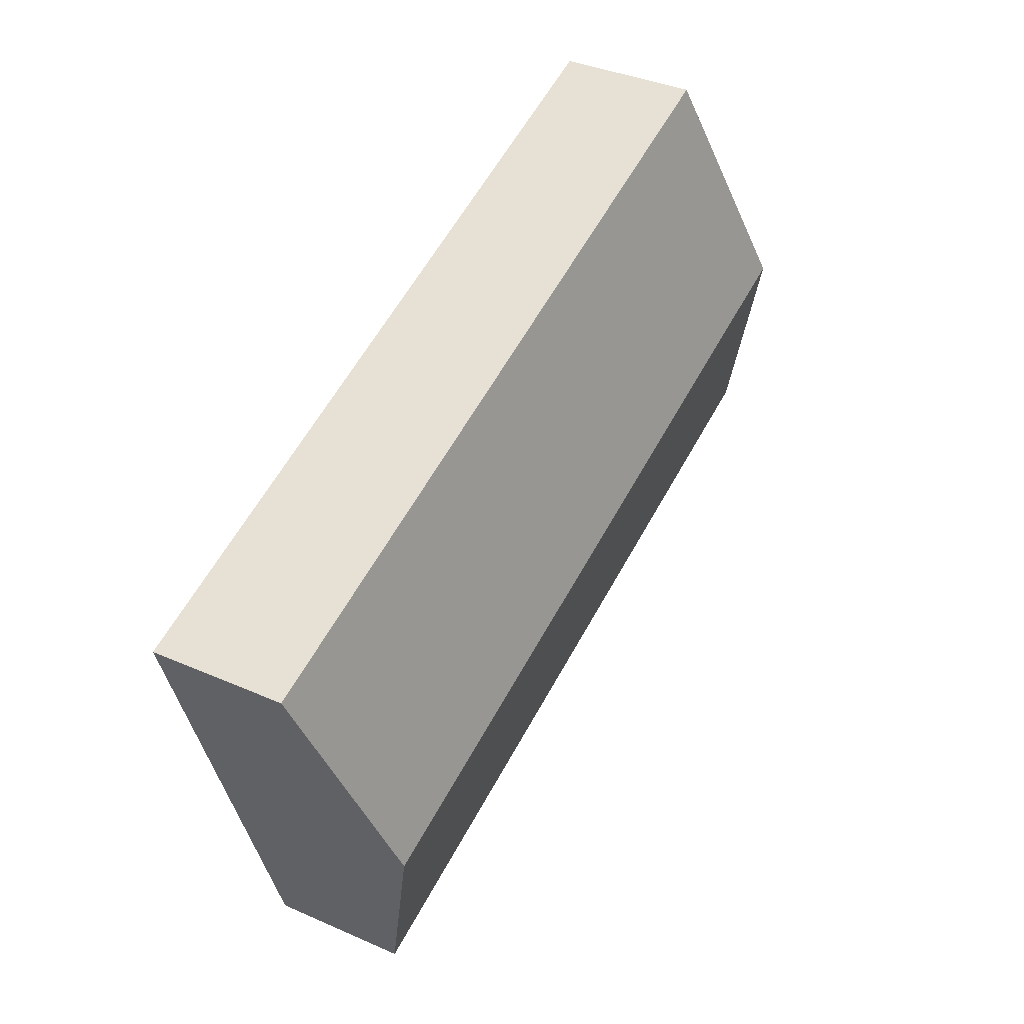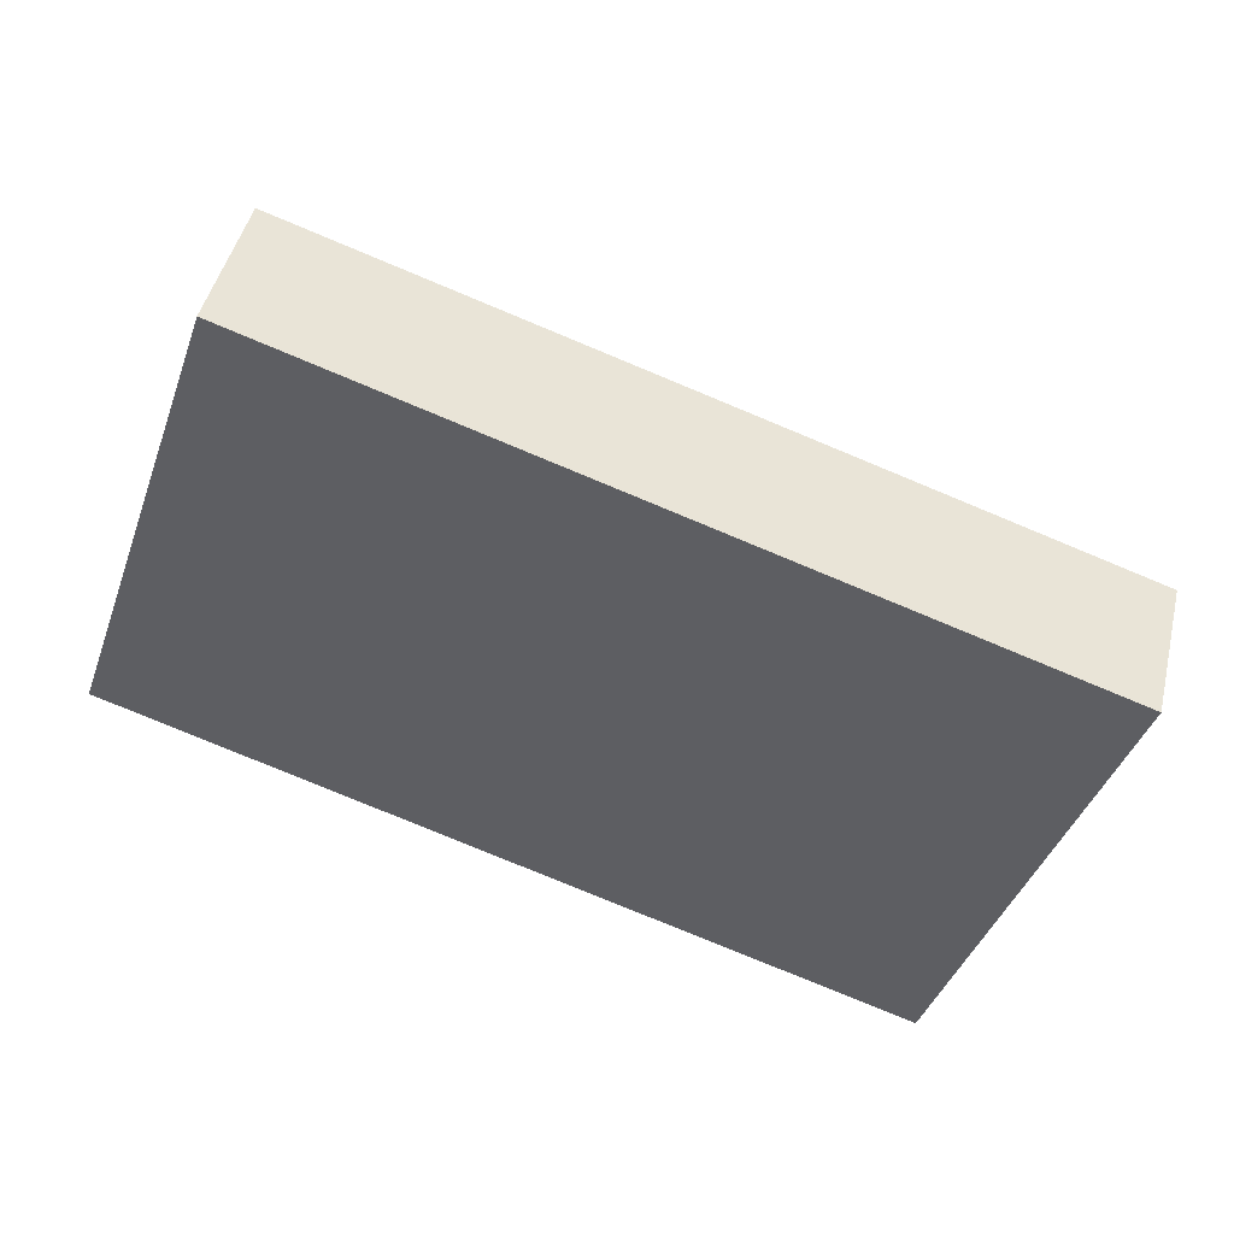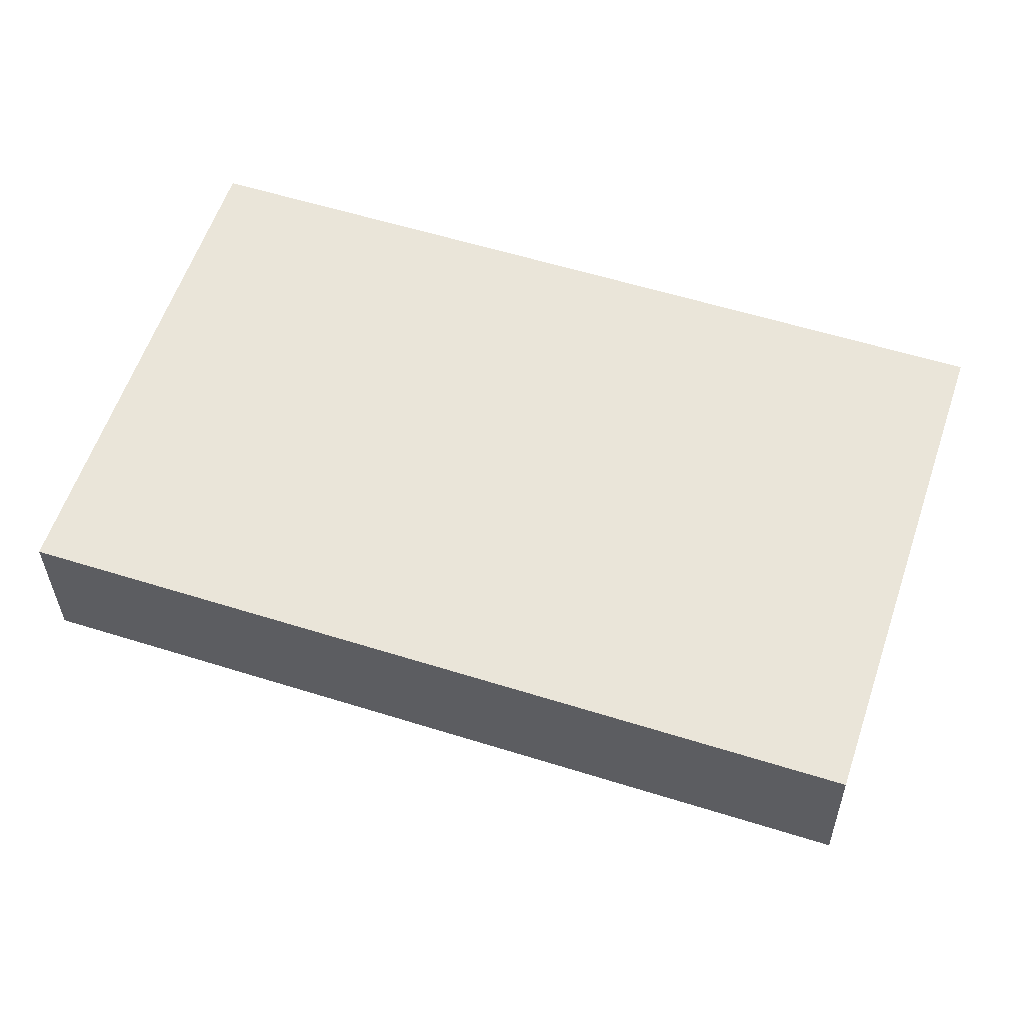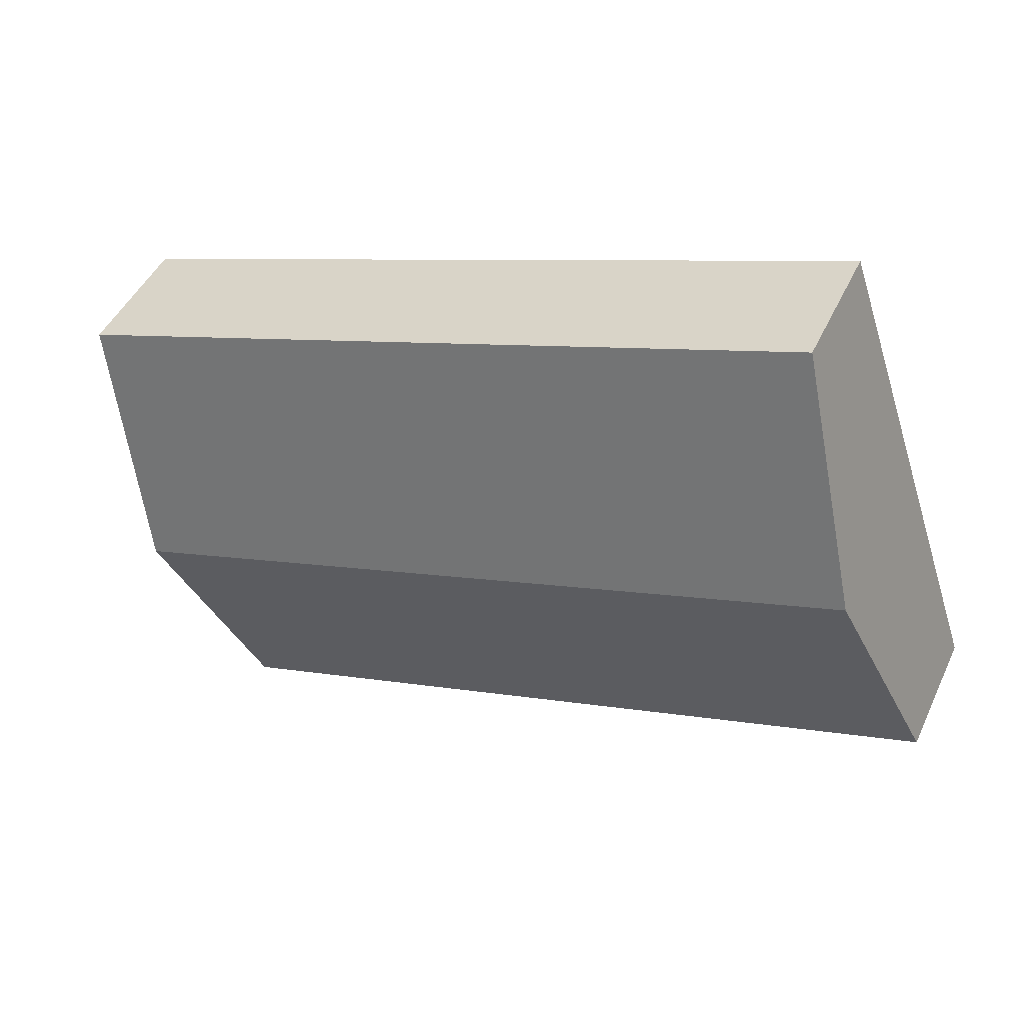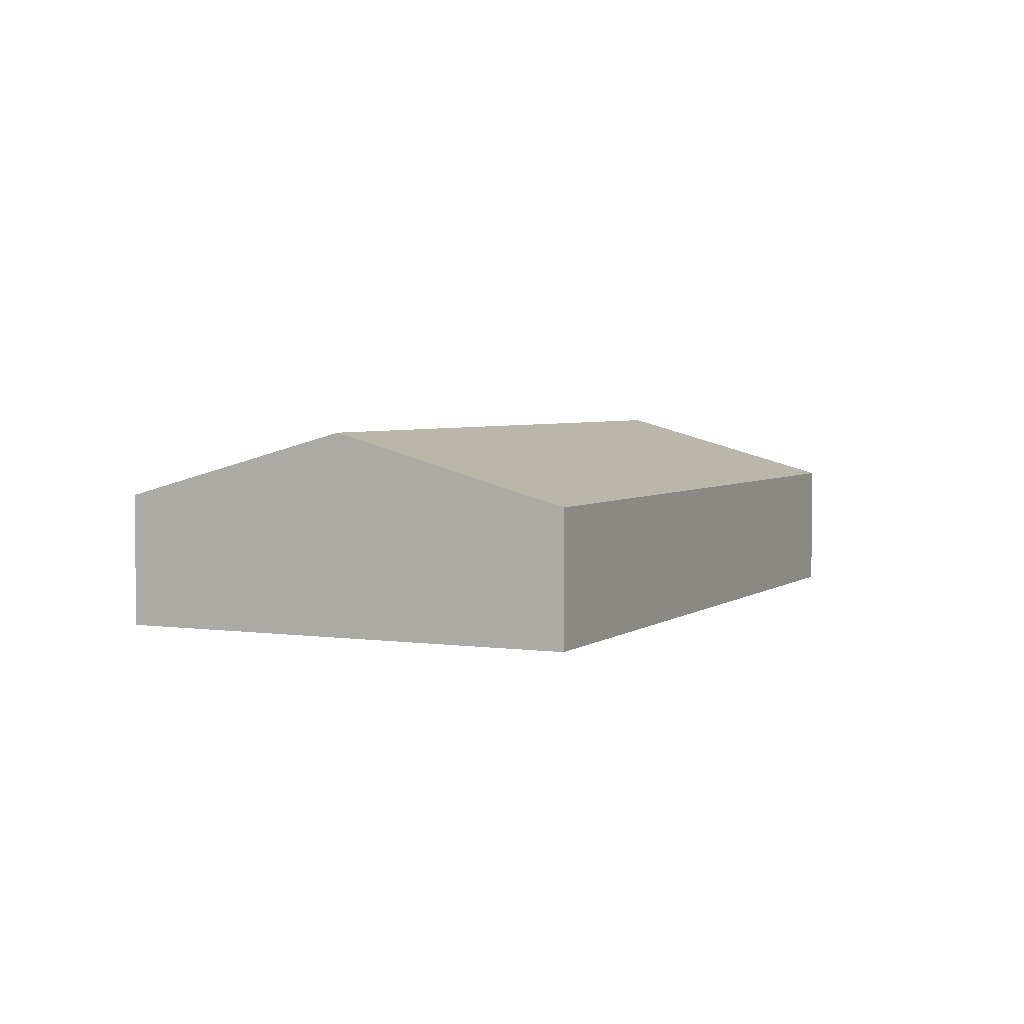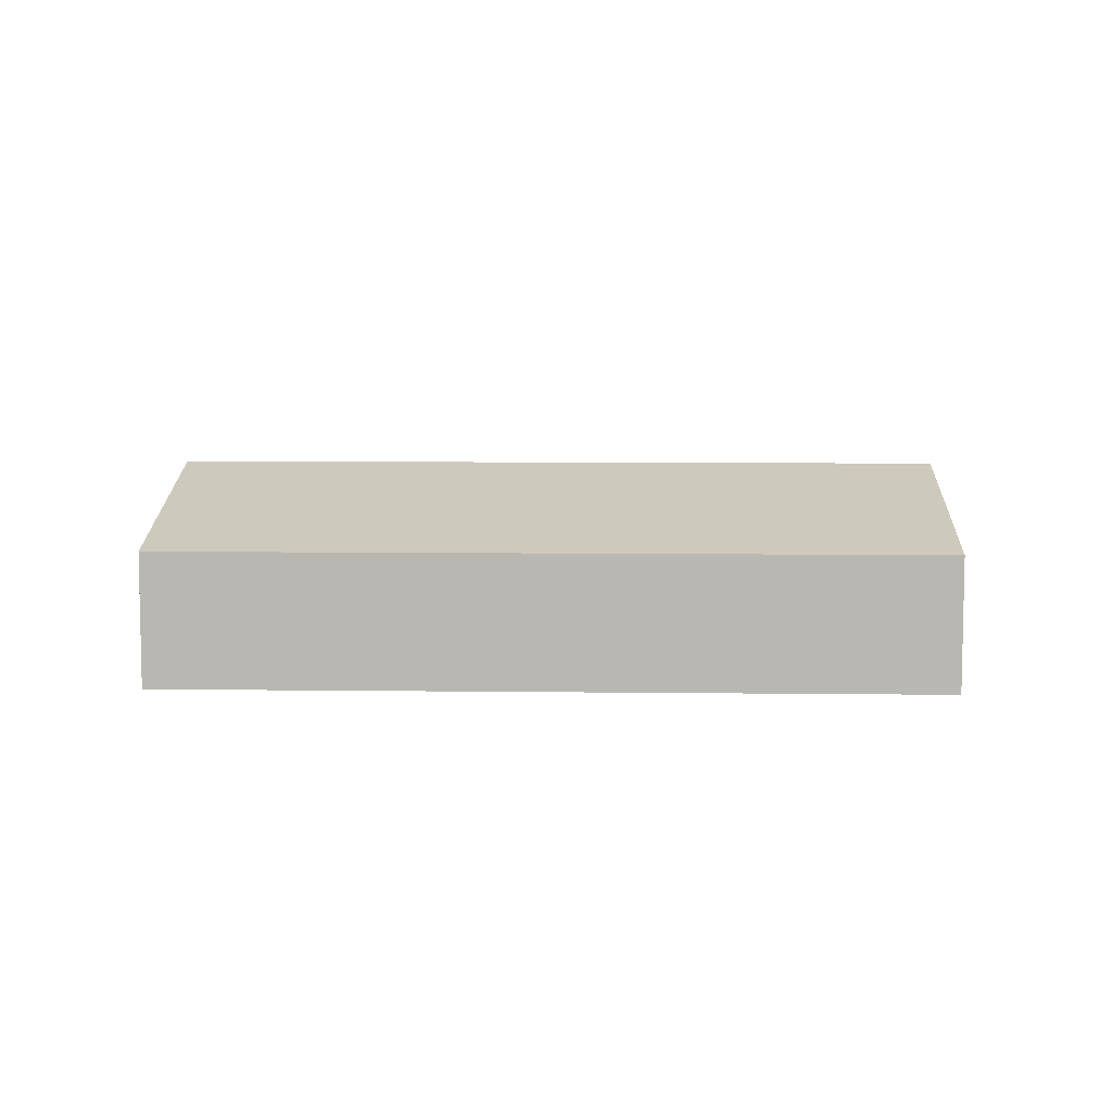
<metadata>
{"format":"obj","ext":"obj","renderer":"f3d","projection":"perspective","resolution":1024,"background":"white","views":[{"elev":36.9,"azim":119.7,"up":"+Z"},{"elev":46.2,"azim":13.4,"up":"+Z"},{"elev":-32.0,"azim":0.6,"up":"+Z"},{"elev":45.9,"azim":-156.0,"up":"+Z"},{"elev":3.7,"azim":133.7,"up":"+Y"},{"elev":7.4,"azim":20.3,"up":"+Y"}]}
</metadata>
<code>
v  34.46 8.367 -0.788
v  6.454 5.595 19.05
v  37.62 5.595 8.755
v  3.227 8.367 9.522
v  31.29 5.595 -10.33
v  0 5.595 3.426e-16
v  31.29 6.326e-16 -10.33
v  0 0 0
v  3.227 -5.831e-16 9.522
v  6.454 -1.166e-15 19.05
v  37.62 -5.361e-16 8.755
v  34.46 4.825e-17 -0.788
g defaultobject
f 1 2 3
f 2 1 4
f 5 4 1
f 4 5 6
f 7 6 5
f 6 7 8
f 8 4 6
f 4 8 9
f 4 9 2
f 2 9 10
f 10 3 2
f 3 10 11
f 1 7 5
f 7 1 12
f 12 1 3
f 12 3 11
f 7 9 8
f 9 7 12
f 9 12 10
f 10 12 11

</code>
